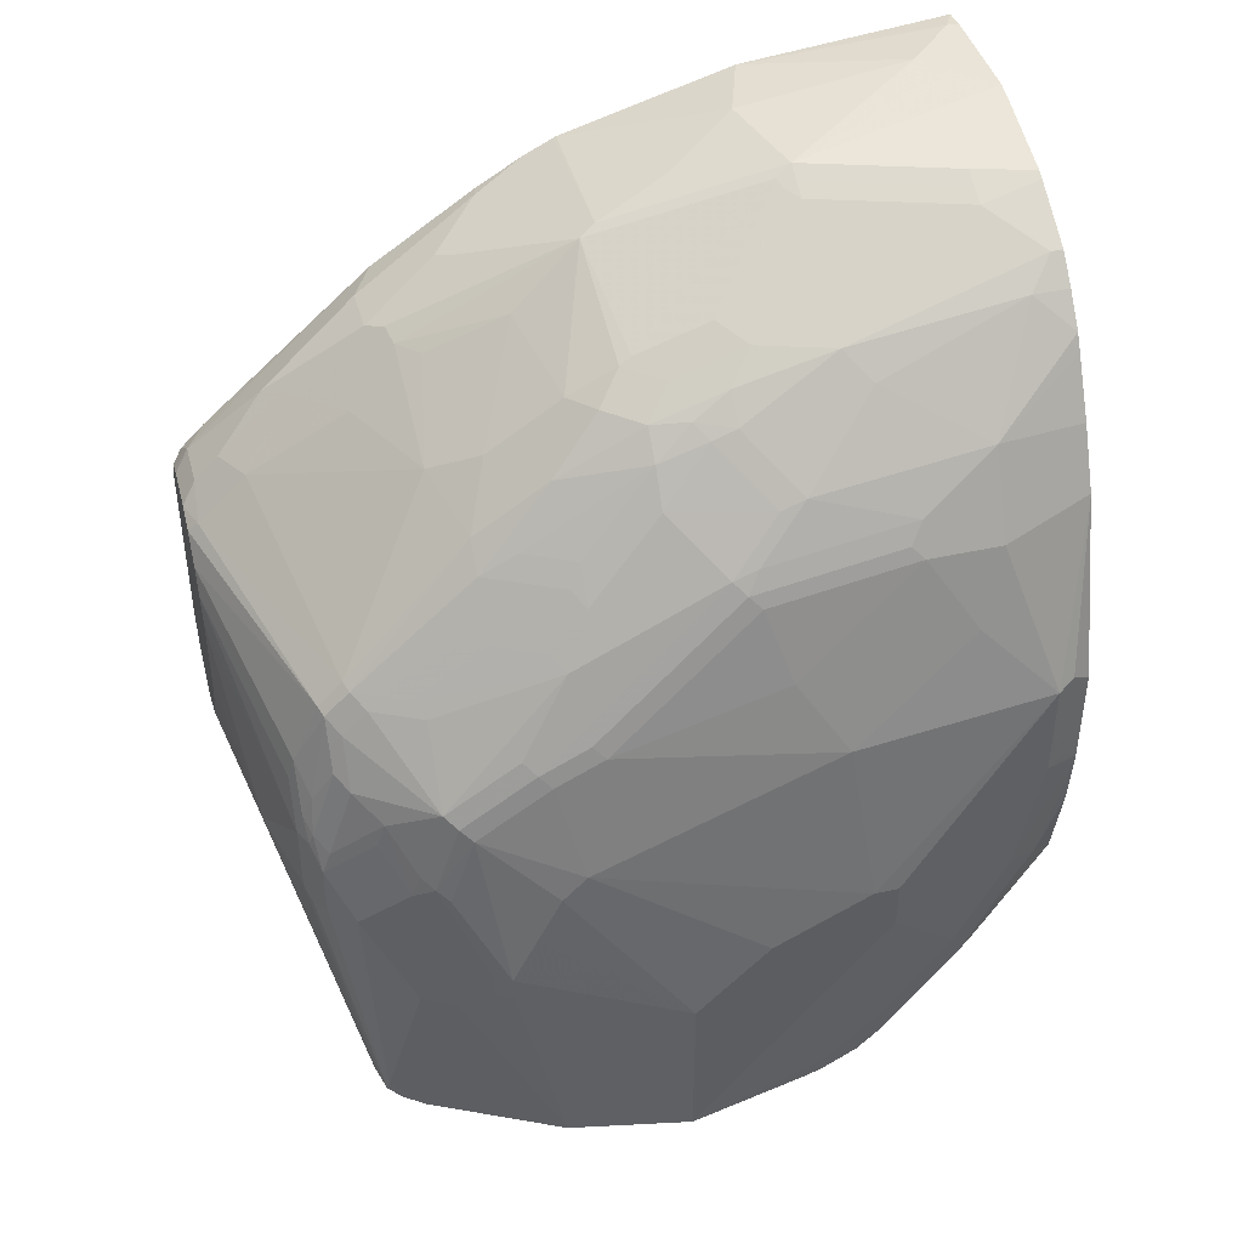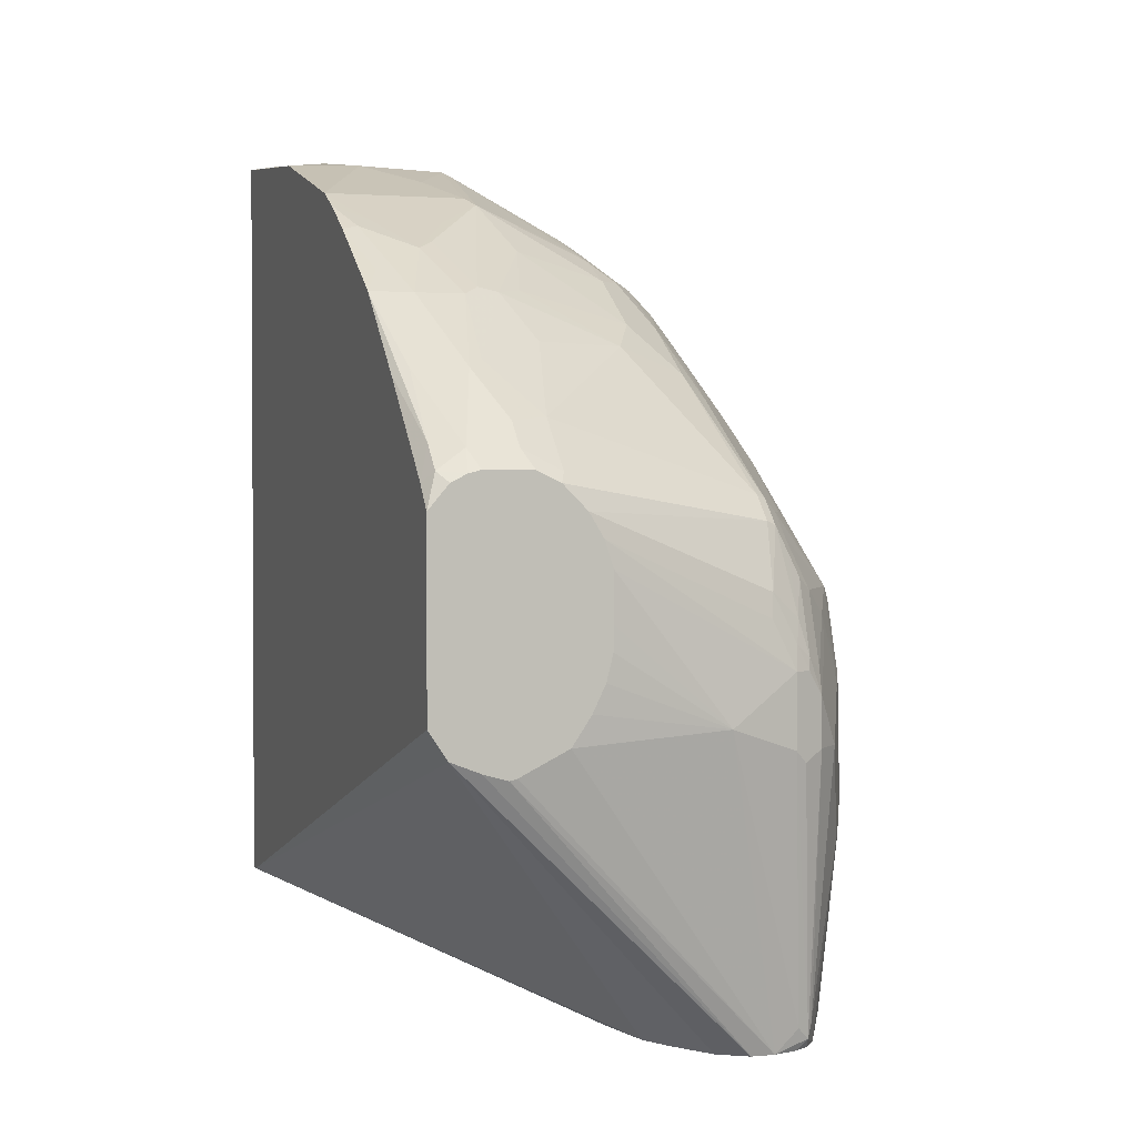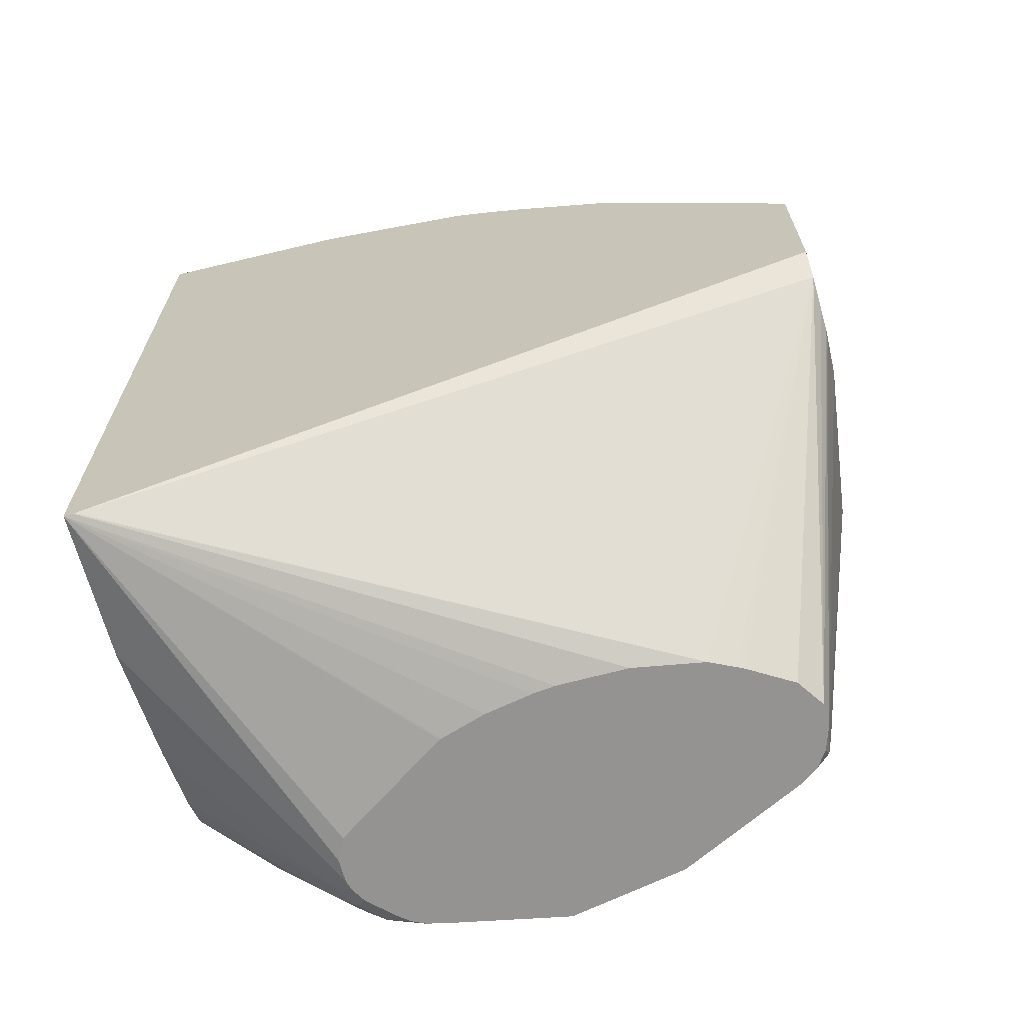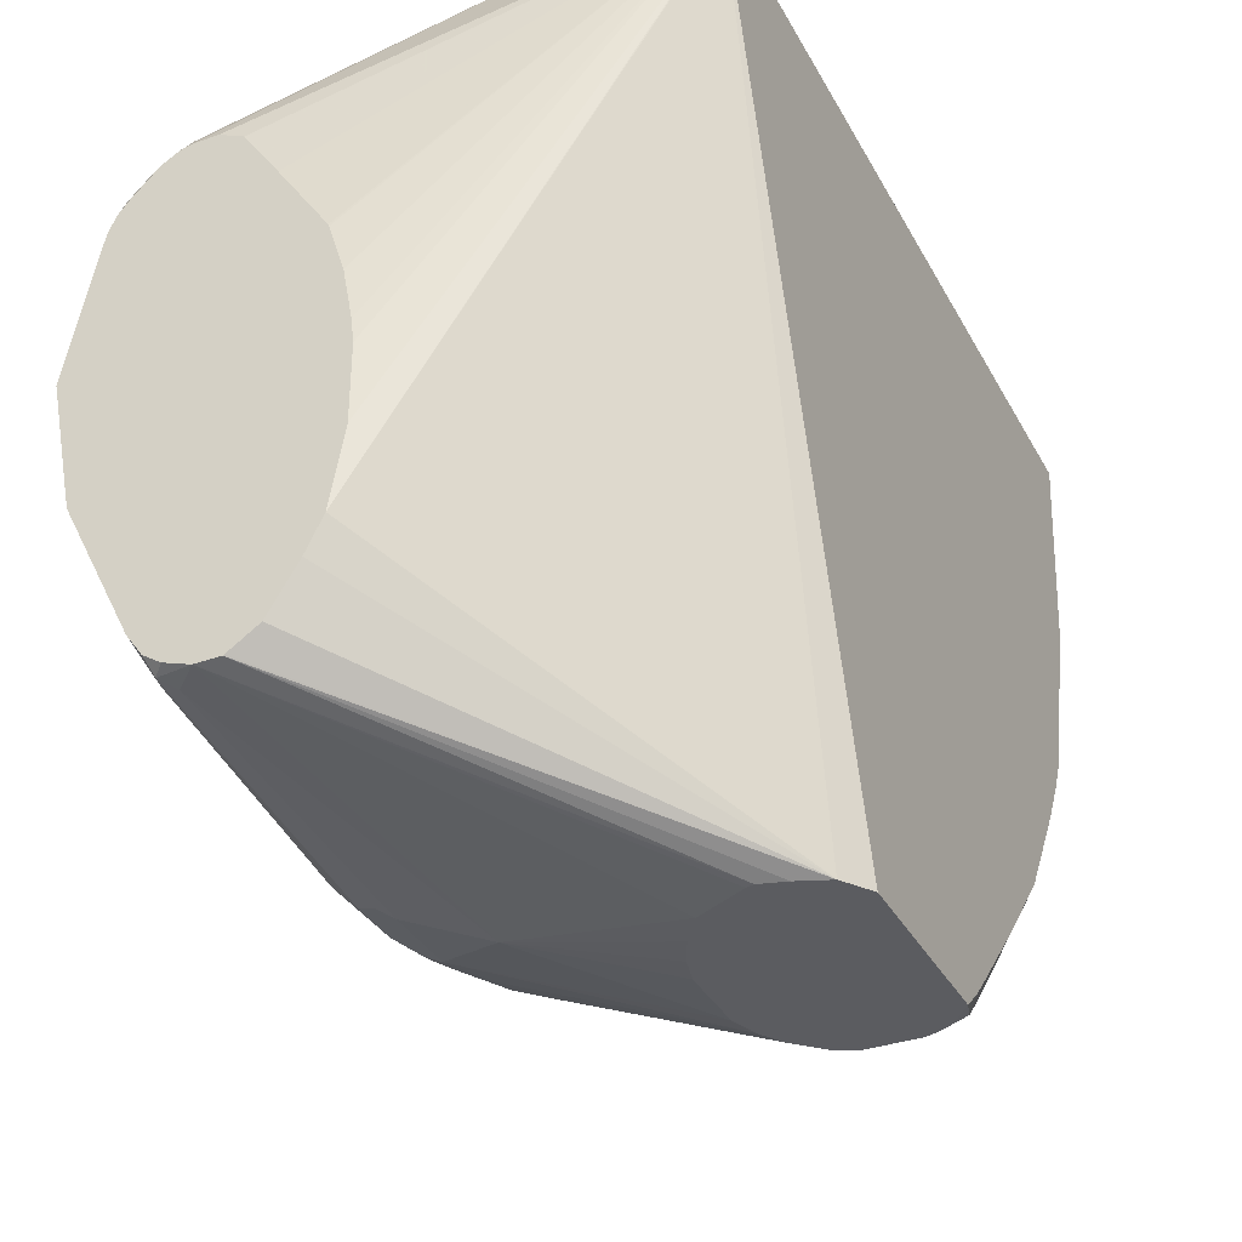
<metadata>
{"format":"obj","ext":"obj","renderer":"f3d","projection":"perspective","resolution":1024,"background":"white","views":[{"elev":42.8,"azim":-104.9,"up":"+Y"},{"elev":1.8,"azim":161.5,"up":"+Y"},{"elev":-66.8,"azim":105.0,"up":"+Y"},{"elev":-34.8,"azim":25.1,"up":"+Z"}]}
</metadata>
<code>
v -0.03491 -0.08013 -0.08535
v -0.1436 -0.1135 -0.1469
v -0.1398 -0.1198 -0.1551
v 0.02933 -0.08013 -0.08535
v -0.08498 -0.07013 -0.08535
v -0.1553 -0.1052 -0.1453
v -0.1553 -0.1152 -0.1553
v -0.1443 -0.1198 -0.1562
v -0.09015 -0.06897 -0.08535
v -0.1202 -0.06009 -0.08535
v -0.1269 -0.05675 -0.08535
v -0.1336 -0.05342 -0.08535
v -0.1298 -0.1198 -0.1551
v -0.12 -0.1198 -0.1599
v -0.1062 -0.1198 -0.1804
v -0.0865 -0.1198 -0.2099
v -0.08607 -0.1198 -0.2108
v -0.07991 -0.1198 -0.2304
v -0.07605 -0.1198 -0.2509
v -0.07493 -0.1198 -0.2605
v 0.02933 -0.08013 -0.08944
v 0.02933 0.2492 -0.08535
v -0.1653 -0.1052 -0.1553
v -0.1536 -0.07346 -0.1169
v -0.1653 -0.1152 -0.1653
v -0.1607 -0.1198 -0.1699
v -0.1507 -0.1198 -0.1599
v -0.1455 -0.03784 -0.08535
v -0.07493 -0.1198 -0.2905
v -0.08022 -0.1198 -0.3205
v 0.02933 -0.07995 -0.09028
v 0.02933 0.2404 -0.1703
v 0.02902 0.2494 -0.08535
v -0.1703 -0.09013 -0.1603
v -0.1686 -0.0985 -0.162
v -0.1699 -0.1198 -0.1881
v -0.168 -0.1198 -0.1808
v -0.162 -0.06175 -0.1185
v -0.1653 -0.06509 -0.1252
v -0.1703 -0.05008 -0.1302
v -0.1475 -0.03523 -0.08535
v -0.1653 -0.1198 -0.1753
v -0.08537 -0.1198 -0.331
v 0.02147 0.002934 -0.3999
v 0.02933 0.0146 -0.3999
v -3.4e-07 0.2404 -0.1804
v -3.4e-07 0.2505 -0.1102
v 0.02003 0.2505 -0.09018
v 0.02933 0.2204 -0.2404
v 0.02003 0.2505 -0.08535
v -0.1803 -0.1198 -0.2404
v -0.1703 -0.1002 -0.1703
v -0.1803 -0.02001 -0.1603
v -0.1703 -0.1102 -0.1804
v -0.1528 -0.02486 -0.08535
v -0.1653 -0.02504 -0.1052
v -0.1703 -0.01 -0.1102
v -0.08681 -0.1198 -0.3339
v 0.009296 -0.001777 -0.3999
v -0.09826 -0.1198 -0.3525
v -0.1098 -0.1198 -0.3602
v -0.1103 -0.1198 -0.3605
v 0.02933 0.09092 -0.3999
v 0.01001 0.2304 -0.2104
v -0.02005 0.2304 -0.2104
v -0.04008 0.2404 -0.1703
v -0.01004 0.2505 -0.1002
v 0.02933 0.2196 -0.2419
v -0.03006 0.2204 -0.2404
v -0.02489 0.2505 -0.08535
v -0.1703 -0.1198 -0.2905
v -0.1803 -0.05008 -0.2404
v -0.1703 -0.03004 -0.3105
v -0.1703 0.04008 -0.1002
v -0.1803 3.467e-05 -0.1603
v -0.1603 0.01004 -0.08535
v -0.1636 -0.01334 -0.09687
v -0.1629 0.03526 -0.08535
v -0.0008007 -0.004604 -0.3999
v -0.1202 -0.1198 -0.3606
v 0.02081 0.101 -0.3999
v 0.02504 0.1052 -0.3957
v 0.02933 0.1009 -0.3914
v -0.04342 0.2371 -0.177
v -0.04677 0.2371 -0.1703
v -0.06011 0.2404 -0.1102
v -0.0307 0.2491 -0.08535
v -0.01336 0.207 -0.2671
v 0.02933 0.2137 -0.2538
v 0.01668 0.207 -0.2671
v -0.03341 0.217 -0.2471
v -0.1603 -0.08013 -0.3206
v -0.167 -0.1198 -0.2972
v -0.1603 -0.04005 -0.3306
v -0.1803 -0.04005 -0.2304
v -0.1703 0.02004 -0.2905
v -0.1703 3.467e-05 -0.3005
v -0.1703 -0.02001 -0.3105
v -0.167 -0.03004 -0.3172
v -0.1636 0.03675 -0.08683
v -0.167 0.04341 -0.09351
v -0.1703 0.08012 -0.1002
v -0.1803 3.467e-05 -0.1703
v -0.1629 0.07755 -0.08535
v -0.003858 -0.003843 -0.3999
v -0.1307 -0.1198 -0.357
v -0.1352 -0.1152 -0.3581
v -0.1302 -0.1102 -0.3606
v -0.09015 0.01004 -0.3907
v -0.02389 0.006195 -0.3999
v 0.01418 0.1043 -0.3999
v 0.01334 0.1135 -0.394
v 0.02504 0.1152 -0.3857
v 0.02933 0.1109 -0.3814
v -0.04759 0.2354 -0.1753
v -0.05344 0.2337 -0.1703
v -0.08139 0.1978 -0.2404
v -0.08139 0.2079 -0.2104
v -0.0668 0.2371 -0.1102
v -0.06557 0.2392 -0.08535
v 0.003324 0.1937 -0.2938
v 0.02933 0.2025 -0.2726
v 0.02337 0.2037 -0.2738
v -0.003345 0.197 -0.2872
v -0.01336 0.177 -0.3172
v -0.02255 0.1753 -0.3155
v -0.04258 0.1953 -0.2755
v -0.08264 0.1853 -0.2655
v -0.08264 0.1953 -0.2454
v -0.1536 -0.08013 -0.3339
v -0.1436 -0.1198 -0.3439
v -0.1535 -0.1198 -0.3242
v -0.1536 -0.04005 -0.3439
v -0.1803 -0.02001 -0.2104
v -0.1703 0.03008 -0.2805
v -0.1603 0.05012 -0.3206
v -0.167 -0.02001 -0.3172
v -0.1603 0.02004 -0.3306
v -0.1636 0.07679 -0.08683
v -0.167 0.08346 -0.09351
v -0.1503 0.1402 -0.1202
v -0.1503 0.1402 -0.1503
v -0.1603 0.1102 -0.1302
v -0.1703 0.07012 -0.1804
v -0.1421 0.1502 -0.08535
v -0.1375 -0.1198 -0.3524
v -0.1434 -0.1198 -0.3442
v -0.1369 -0.1102 -0.3573
v -0.1336 3.467e-05 -0.374
v -0.1252 -0.005003 -0.3782
v -0.1202 3.467e-05 -0.3807
v -0.03191 0.01819 -0.3999
v -0.02594 0.00924 -0.3999
v -0.1202 0.03008 -0.3807
v -0.04008 0.07012 -0.3999
v -0.04008 0.05012 -0.3999
v -0.03991 0.04026 -0.3999
v -0.03719 0.02928 -0.3999
v 0.009214 0.1056 -0.3999
v -0.00669 0.1135 -0.394
v 0.003324 0.1436 -0.364
v 0.02337 0.1436 -0.354
v 0.02933 0.1406 -0.351
v 0.02933 0.1745 -0.3147
v -0.07347 0.2337 -0.1102
v -0.0935 0.2037 -0.2004
v -0.0935 0.2137 -0.1503
v -0.0935 0.1937 -0.2304
v -0.06901 0.2375 -0.08535
v 0.01334 0.1736 -0.3239
v -0.00669 0.1736 -0.3239
v 0.02933 0.1825 -0.3027
v 0.02337 0.1837 -0.3039
v -0.003345 0.1469 -0.3573
v -0.03257 0.1552 -0.3356
v -0.07265 0.1552 -0.3155
v -0.03341 0.177 -0.3072
v -0.08264 0.1653 -0.2955
v -0.09266 0.1853 -0.2554
v -0.1027 0.1452 -0.3055
v -0.1027 0.1653 -0.2755
v -0.1536 0.02004 -0.3439
v -0.1436 3.467e-05 -0.364
v -0.1603 0.08012 -0.2705
v -0.1603 0.07012 -0.2905
v -0.1578 0.05512 -0.3256
v -0.1578 0.02508 -0.3356
v -0.1402 0.1603 -0.1202
v -0.1478 0.1352 -0.2154
v -0.1503 0.1302 -0.2104
v -0.1603 0.1002 -0.2004
v -0.1436 0.1536 -0.1503
v -0.1478 0.1452 -0.1553
v -0.132 0.1703 -0.08535
v -0.1336 0.02004 -0.374
v -0.1269 0.03008 -0.3773
v -0.1215 0.04008 -0.3782
v -0.1102 0.05012 -0.3807
v -0.03653 0.08092 -0.3999
v -0.01082 0.1056 -0.3999
v -0.02255 0.1052 -0.3957
v -0.02255 0.1152 -0.3857
v -0.00669 0.1235 -0.384
v -0.0935 0.2237 -0.09018
v -0.1035 0.2037 -0.1703
v -0.1035 0.1937 -0.2104
v -0.1035 0.1837 -0.2404
v -0.07952 0.2316 -0.08535
v -0.02255 0.1252 -0.3757
v -0.1135 0.09683 -0.3573
v -0.1177 0.09516 -0.3556
v -0.1127 0.1352 -0.3055
v -0.1135 0.1436 -0.2905
v -0.1135 0.1736 -0.2404
v -0.154 0.03008 -0.3406
v -0.144 0.05012 -0.3506
v -0.1436 0.04008 -0.354
v -0.1578 0.08513 -0.2755
v -0.1578 0.07512 -0.2955
v -0.154 0.06012 -0.3306
v -0.1303 0.1737 -0.08535
v -0.1336 0.1736 -0.1202
v -0.1377 0.1653 -0.1252
v -0.1436 0.1436 -0.2104
v -0.144 0.1402 -0.2204
v -0.1336 0.1636 -0.1904
v -0.134 0.03008 -0.3706
v -0.1277 0.03508 -0.3757
v -0.1235 0.05012 -0.374
v -0.1114 0.06012 -0.3782
v -0.03045 0.09092 -0.3999
v -0.02044 0.101 -0.3999
v -0.1135 0.08679 -0.3673
v -0.1035 0.2137 -0.1002
v -0.0935 0.2237 -0.08535
v -0.1135 0.1837 -0.2104
v -0.1135 0.1937 -0.1603
v -0.1077 0.1853 -0.2254
v -0.1177 0.08513 -0.3657
v -0.124 0.09013 -0.3506
v -0.1227 0.09516 -0.3456
v -0.124 0.08012 -0.3606
v -0.1227 0.1152 -0.3155
v -0.124 0.1302 -0.2905
v -0.1227 0.1352 -0.2855
v -0.1235 0.1436 -0.2705
v -0.1277 0.1352 -0.2755
v -0.1139 0.1803 -0.2204
v -0.124 0.1603 -0.2404
v -0.134 0.06012 -0.3606
v -0.154 0.08012 -0.3005
v -0.144 0.1102 -0.2805
v -0.134 0.09013 -0.3306
v -0.1176 0.1955 -0.08535
v -0.1138 0.202 -0.08535
v -0.1235 0.1837 -0.1403
v -0.134 0.1603 -0.2004
v -0.144 0.1202 -0.2605
v -0.1277 0.06512 -0.3657
v -0.1227 0.07512 -0.3657
v -0.1127 0.06512 -0.3757
v -0.1035 0.2137 -0.08535
v -0.124 0.1703 -0.2104
v -0.1277 0.09516 -0.3356
v -0.1277 0.1152 -0.3055
v -0.134 0.1302 -0.2705
v -0.1377 0.1152 -0.2855
f 142 189 190
f 142 190 191
f 142 191 144
f 142 144 143
f 142 188 192
f 149 154 151
f 142 193 189
f 144 191 184
f 149 183 195
f 149 151 150
f 141 188 142
f 149 195 154
f 142 192 193
f 148 183 149
f 135 184 185
f 141 145 194
f 137 187 182
f 137 138 187
f 136 187 138
f 136 186 187
f 136 219 186
f 136 185 219
f 135 185 136
f 135 144 184
f 133 183 148
f 133 182 183
f 154 196 197
f 131 148 147
f 131 133 148
f 141 194 188
f 154 197 198
f 174 203 209
f 154 199 155
f 179 181 207
f 130 133 131
f 176 210 180
f 176 209 210
f 176 178 177
f 176 180 178
f 175 209 176
f 174 209 175
f 169 204 208
f 167 205 204
f 166 206 205
f 166 207 206
f 166 168 207
f 166 205 167
f 165 204 169
f 165 167 204
f 164 173 172
f 164 170 173
f 162 170 164
f 161 170 162
f 161 171 170
f 161 174 171
f 161 203 174
f 160 203 161
f 160 209 203
f 160 202 209
f 160 201 202
f 160 200 201
f 154 195 196
f 154 198 199
f 129 207 168
f 107 148 149
f 128 181 179
f 112 200 160
f 112 159 200
f 111 159 112
f 109 158 152
f 109 157 158
f 109 156 157
f 109 155 156
f 109 154 155
f 109 151 154
f 109 153 110
f 109 152 153
f 108 151 109
f 107 151 108
f 107 150 151
f 107 149 150
f 107 147 148
f 107 146 147
f 106 146 107
f 104 145 140
f 104 140 139
f 103 135 134
f 103 144 135
f 102 145 141
f 102 140 145
f 102 144 103
f 102 143 144
f 102 142 143
f 100 140 101
f 180 210 211
f 112 160 161
f 129 179 207
f 112 161 162
f 113 163 114
f 128 180 181
f 128 178 180
f 128 179 129
f 127 178 128
f 127 177 178
f 126 177 127
f 126 176 177
f 126 175 176
f 126 174 175
f 126 171 174
f 125 171 126
f 123 173 170
f 122 173 123
f 122 172 173
f 121 123 170
f 121 125 124
f 121 171 125
f 121 170 171
f 120 165 169
f 119 165 120
f 118 168 166
f 117 168 118
f 117 129 168
f 116 167 165
f 116 166 167
f 116 118 166
f 115 118 116
f 113 164 163
f 113 162 164
f 112 162 113
f 180 211 212
f 230 233 231
f 181 212 213
f 229 260 239
f 229 259 260
f 228 259 229
f 227 259 228
f 227 250 259
f 226 236 257
f 226 237 236
f 226 256 237
f 225 249 258
f 225 257 249
f 225 258 251
f 224 257 225
f 224 226 257
f 222 256 226
f 222 234 256
f 222 255 234
f 222 254 255
f 221 254 222
f 220 240 242
f 220 253 240
f 220 252 253
f 220 251 252
f 220 242 250
f 219 225 251
f 218 225 219
f 216 250 227
f 216 220 250
f 215 220 216
f 214 249 248
f 229 239 261
f 229 261 230
f 230 261 233
f 100 139 140
f 264 267 265
f 252 264 253
f 252 267 264
f 252 266 267
f 251 258 252
f 249 252 258
f 249 266 252
f 249 257 263
f 248 249 263
f 247 267 266
f 247 265 267
f 246 266 249
f 246 247 266
f 244 265 247
f 214 246 249
f 244 247 245
f 242 259 250
f 242 260 259
f 241 265 243
f 241 264 265
f 240 264 241
f 240 253 264
f 239 260 242
f 236 263 257
f 236 248 263
f 236 238 248
f 234 255 262
f 234 237 256
f 233 261 239
f 231 233 232
f 243 265 244
f 180 212 181
f 214 248 238
f 213 245 247
f 195 216 227
f 195 217 216
f 192 226 224
f 192 222 226
f 192 223 222
f 192 224 193
f 189 225 218
f 189 224 225
f 189 193 224
f 188 223 192
f 188 222 223
f 188 221 222
f 188 194 221
f 187 220 215
f 186 220 187
f 186 251 220
f 186 219 251
f 185 218 219
f 184 189 218
f 184 190 189
f 184 191 190
f 184 218 185
f 183 217 195
f 182 217 183
f 182 216 217
f 182 215 216
f 182 187 215
f 181 214 207
f 181 213 214
f 195 227 228
f 195 228 196
f 196 228 197
f 197 228 229
f 213 246 214
f 212 245 213
f 212 244 245
f 212 243 244
f 212 241 243
f 211 242 240
f 211 239 242
f 211 241 212
f 211 240 241
f 210 239 211
f 210 233 239
f 207 214 238
f 206 238 236
f 206 207 238
f 213 247 246
f 205 237 234
f 205 206 236
f 204 235 208
f 204 262 235
f 204 234 262
f 204 205 234
f 202 210 209
f 201 210 202
f 201 233 210
f 201 232 233
f 200 232 201
f 199 230 231
f 198 230 199
f 197 230 198
f 197 229 230
f 205 236 237
f 99 182 133
f 102 141 142
f 98 138 137
f 7 26 27
f 7 25 26
f 7 23 25
f 6 24 23
f 6 12 24
f 6 23 7
f 4 32 22
f 4 49 32
f 4 68 49
f 4 89 68
f 4 122 89
f 4 172 122
f 4 164 172
f 4 163 164
f 4 114 163
f 4 83 114
f 4 63 83
f 4 45 63
f 4 31 45
f 4 21 31
f 4 29 21
f 4 20 29
f 4 19 20
f 4 18 19
f 4 17 18
f 4 16 17
f 4 15 16
f 4 14 15
f 4 13 14
f 7 27 8
f 3 14 13
f 12 28 24
f 21 30 31
f 38 41 55
f 36 52 54
f 36 54 51
f 35 52 36
f 34 53 51
f 34 40 53
f 34 52 35
f 34 51 52
f 33 48 50
f 32 49 46
f 32 48 33
f 32 47 48
f 32 46 47
f 31 44 45
f 30 44 31
f 30 43 44
f 25 42 26
f 25 37 42
f 24 41 38
f 24 28 41
f 23 40 34
f 23 39 40
f 23 38 39
f 23 24 38
f 23 37 25
f 23 36 37
f 23 35 36
f 23 34 35
f 22 32 33
f 21 29 30
f 3 15 14
f 3 16 15
f 3 17 16
f 1 9 5
f 1 10 9
f 1 11 10
f 99 137 182
f 1 28 12
f 1 41 28
f 1 55 41
f 1 76 55
f 1 78 76
f 1 104 78
f 1 145 104
f 1 194 145
f 1 221 194
f 1 254 221
f 1 255 254
f 1 262 255
f 1 235 262
f 1 208 235
f 1 169 208
f 1 120 169
f 1 87 120
f 1 70 87
f 1 50 70
f 1 33 50
f 1 22 33
f 1 4 22
f 1 13 4
f 1 3 13
f 1 2 3
f 1 5 2
f 2 6 7
f 2 7 8
f 2 8 3
f 3 18 17
f 3 19 18
f 3 20 19
f 3 29 20
f 3 30 29
f 3 43 30
f 3 58 43
f 3 60 58
f 3 61 60
f 3 62 61
f 3 80 62
f 3 106 80
f 3 146 106
f 3 147 146
f 38 55 39
f 3 131 147
f 3 93 132
f 3 71 93
f 3 51 71
f 3 36 51
f 3 37 36
f 3 42 37
f 3 26 42
f 3 27 26
f 3 8 27
f 2 12 6
f 2 11 12
f 2 10 11
f 2 9 10
f 2 5 9
f 3 132 131
f 39 55 56
f 1 12 11
f 39 57 40
f 82 112 113
f 82 111 112
f 81 111 82
f 80 110 105
f 80 109 110
f 80 108 109
f 80 107 108
f 80 106 107
f 79 80 105
f 78 139 100
f 78 104 139
f 76 78 77
f 75 102 103
f 74 140 102
f 74 101 140
f 74 100 101
f 74 78 100
f 73 99 94
f 73 137 99
f 73 98 137
f 72 97 98
f 72 96 97
f 72 135 96
f 72 95 135
f 71 94 92
f 71 73 94
f 71 92 93
f 69 91 84
f 69 88 91
f 82 113 83
f 83 113 114
f 84 115 116
f 84 116 85
f 39 56 57
f 98 136 138
f 97 136 98
f 96 136 97
f 96 135 136
f 95 134 135
f 94 99 133
f 92 133 130
f 92 94 133
f 92 132 93
f 92 131 132
f 92 130 131
f 91 129 117
f 91 127 128
f 68 90 88
f 91 126 127
f 91 124 125
f 91 121 124
f 90 123 121
f 89 123 90
f 89 122 123
f 88 90 121
f 88 121 91
f 86 120 87
f 86 119 120
f 85 165 119
f 85 116 165
f 84 118 115
f 84 117 118
f 84 91 117
f 91 125 126
f 68 89 90
f 91 128 129
f 66 69 84
f 47 66 67
f 46 66 47
f 46 65 66
f 46 64 65
f 46 49 64
f 44 62 59
f 44 61 62
f 44 60 61
f 44 58 60
f 44 63 45
f 44 81 63
f 44 111 81
f 44 159 111
f 44 200 159
f 44 232 200
f 44 231 232
f 44 199 231
f 44 155 199
f 44 156 155
f 44 157 156
f 44 158 157
f 44 153 152
f 44 110 153
f 44 105 110
f 44 79 105
f 44 59 79
f 43 58 44
f 68 88 69
f 40 57 53
f 47 67 70
f 47 70 50
f 44 152 158
f 49 68 69
f 66 87 70
f 47 50 48
f 66 70 67
f 66 86 87
f 66 119 86
f 66 85 119
f 65 69 66
f 63 82 83
f 63 81 82
f 62 80 79
f 59 62 79
f 57 78 74
f 57 77 78
f 56 77 57
f 55 77 56
f 66 84 85
f 53 102 75
f 51 54 52
f 55 76 77
f 51 53 75
f 51 103 134
f 49 69 65
f 51 134 95
f 51 95 72
f 51 75 103
f 51 72 98
f 51 98 73
f 51 73 71
f 53 57 74
f 53 74 102
f 49 65 64

</code>
